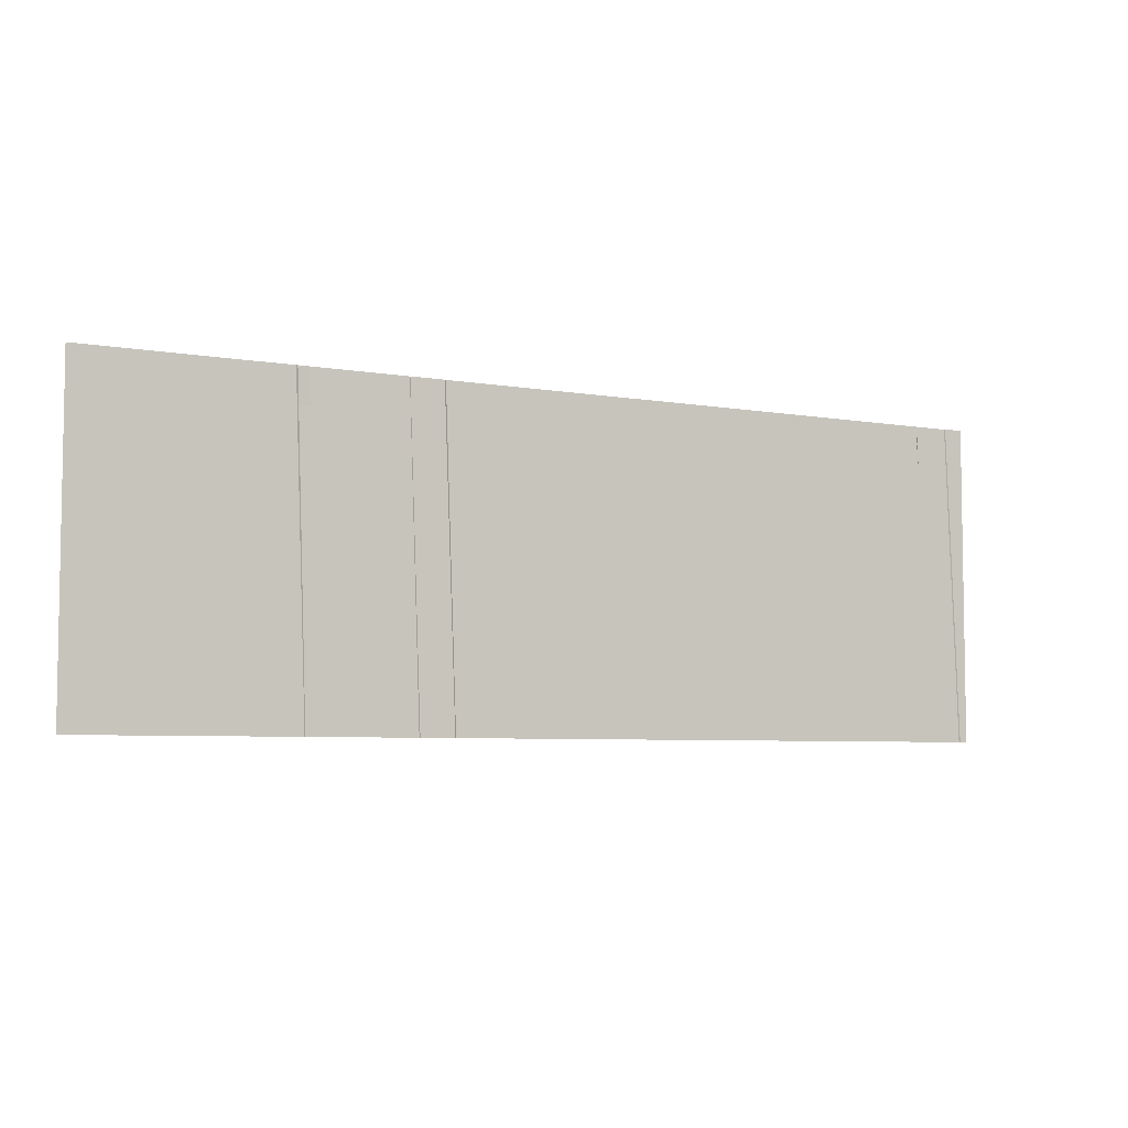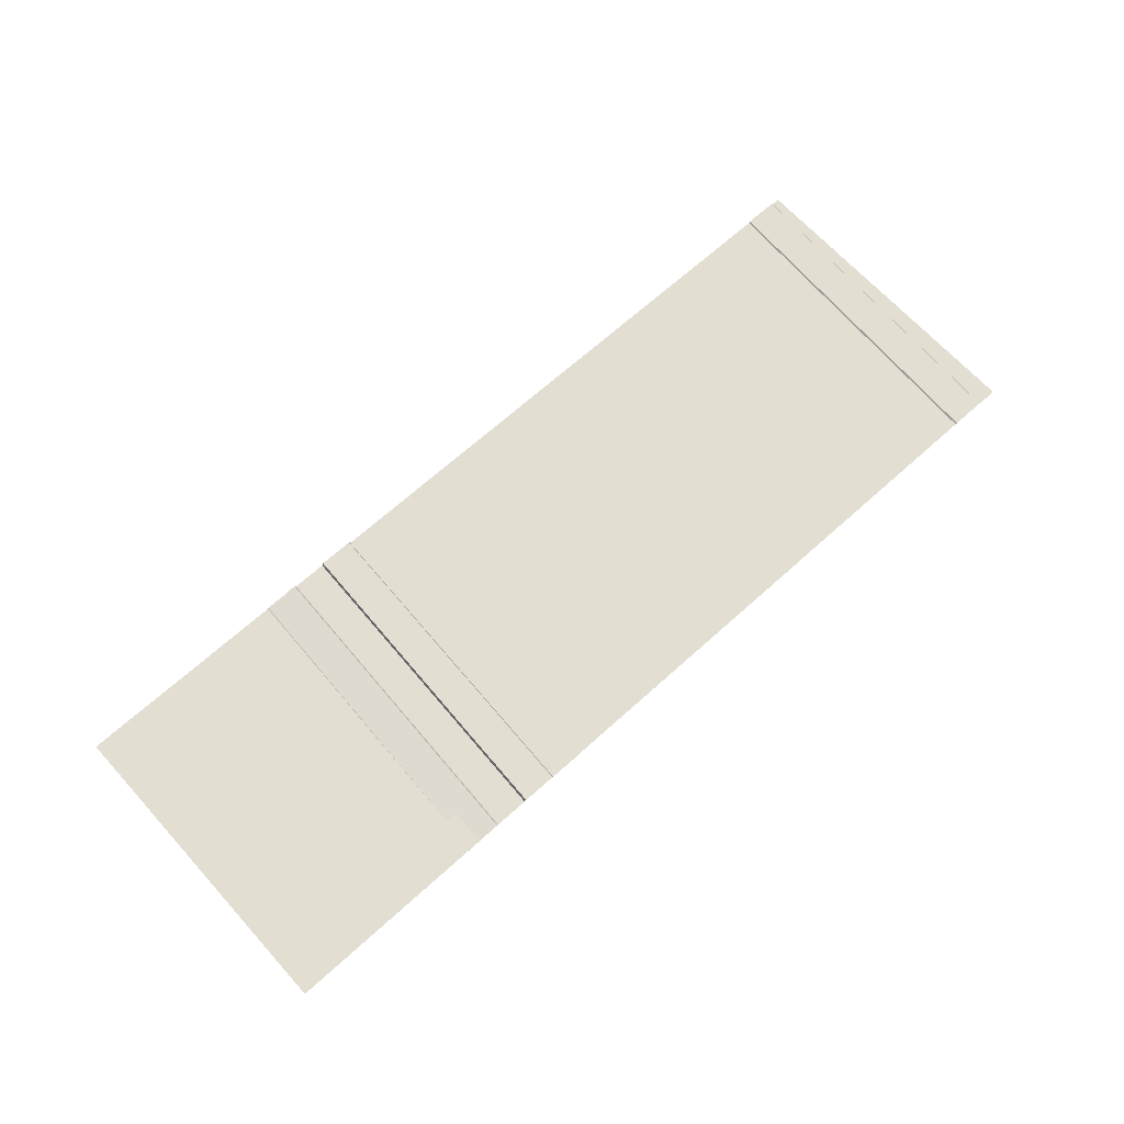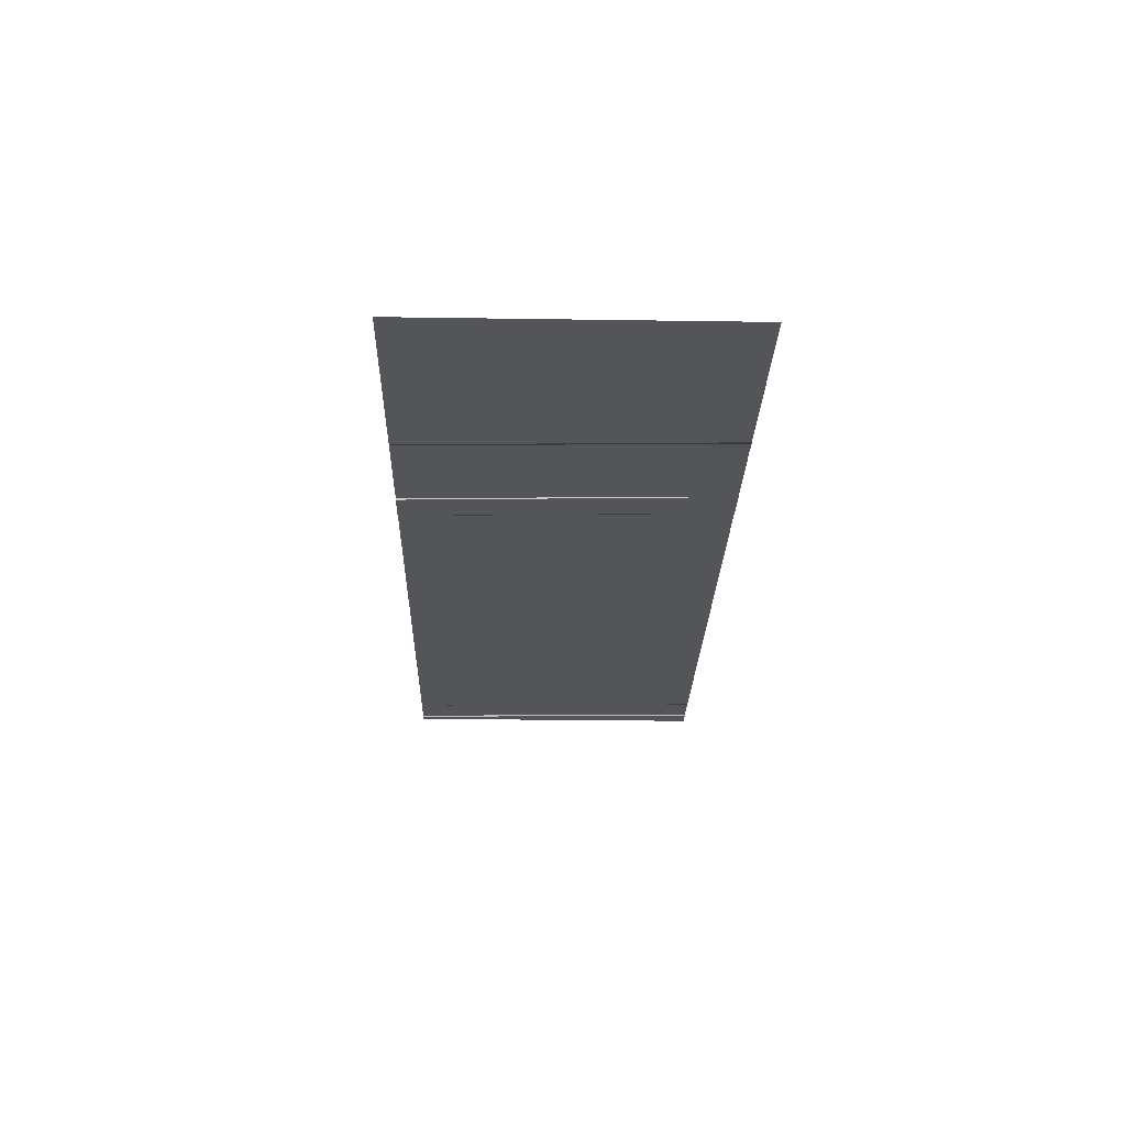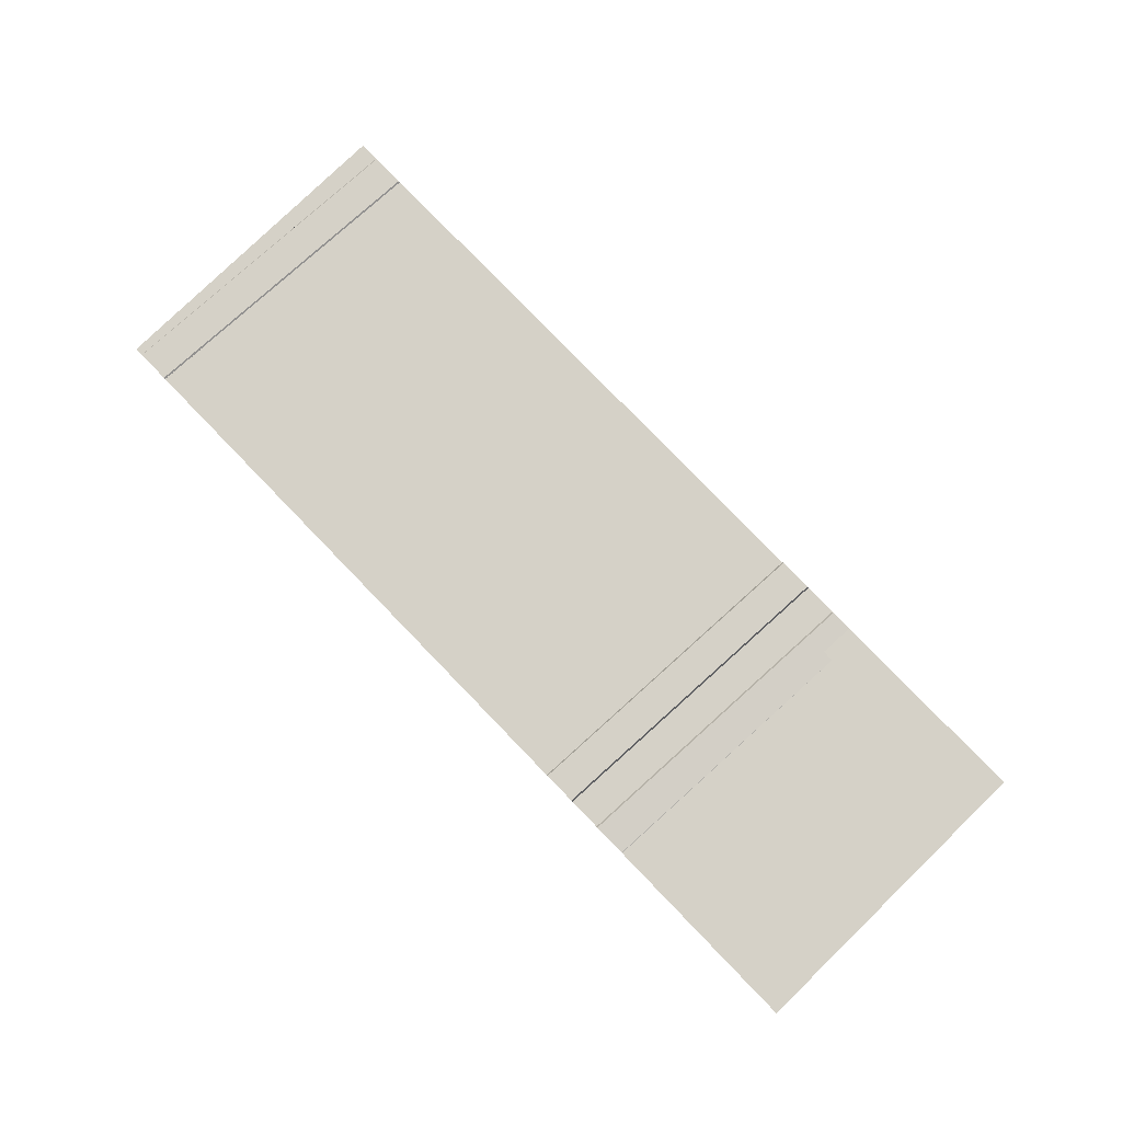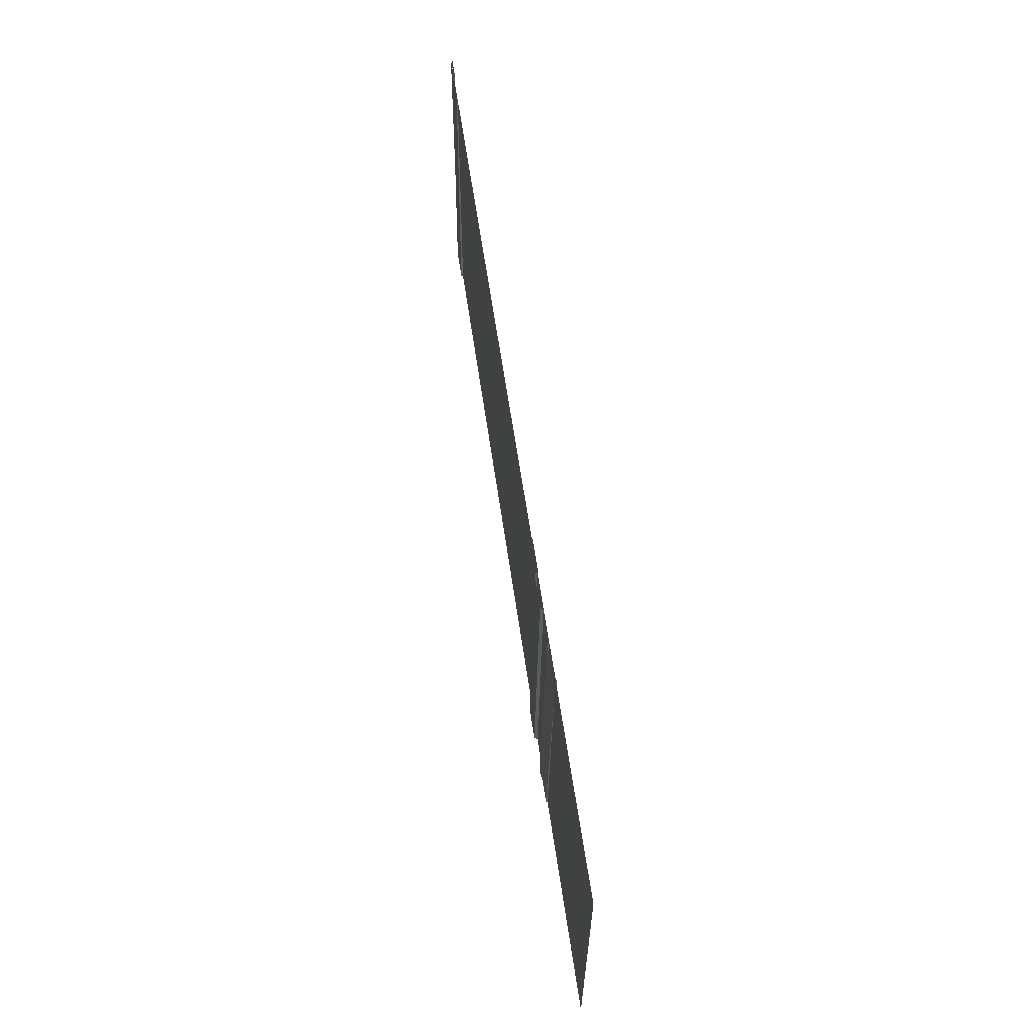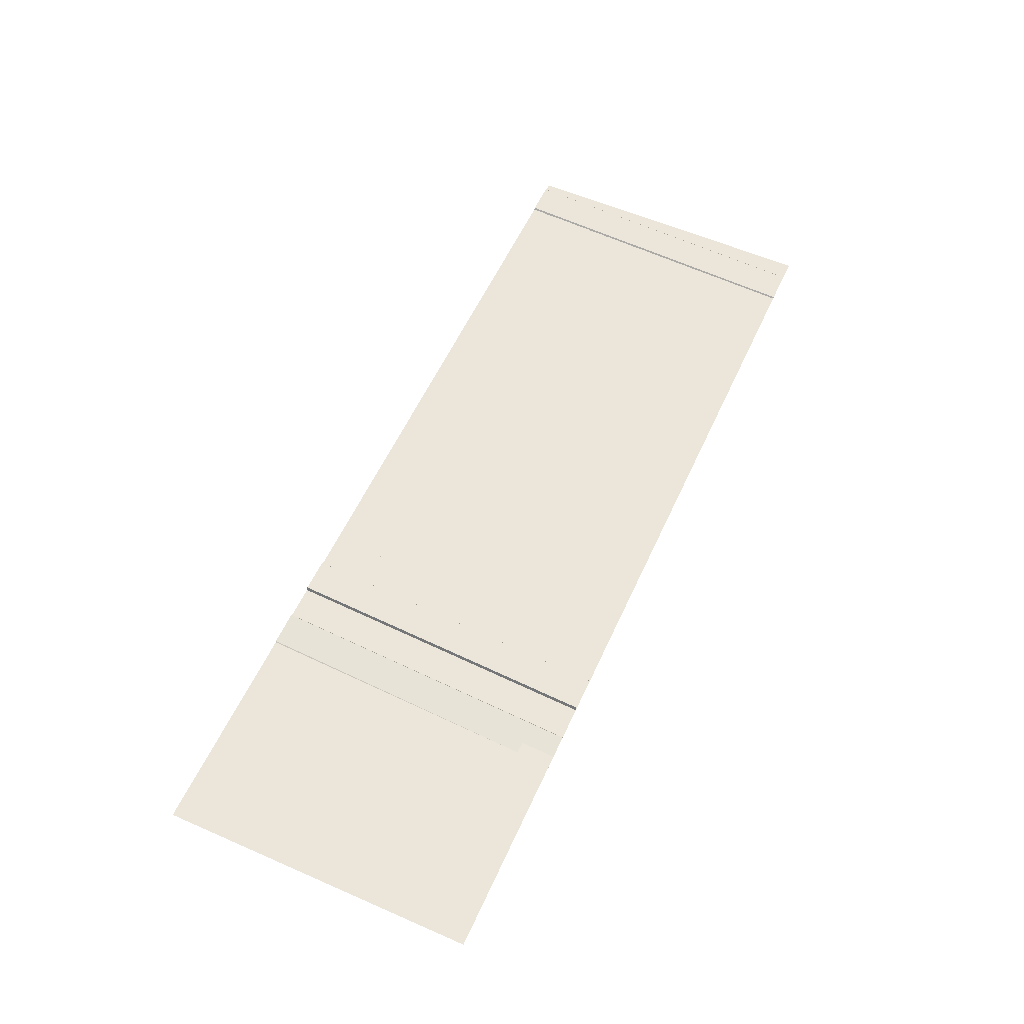
<metadata>
{"format":"obj","ext":"obj","renderer":"f3d","projection":"perspective","resolution":1024,"background":"white","views":[{"elev":-5.7,"azim":151.3,"up":"+Y"},{"elev":67.4,"azim":137.8,"up":"+Z"},{"elev":-24.3,"azim":88.6,"up":"+Z"},{"elev":79.6,"azim":45.9,"up":"+Z"},{"elev":60.1,"azim":81.9,"up":"+Y"},{"elev":57.4,"azim":114.4,"up":"+Z"}]}
</metadata>
<code>
g DecalMesh_MetroArea_Decal_Graffiti_09__45
v 3.129 0.007456 -0.07737
v 2.621 -1.077 -0.07737
v 3.129 -1.077 -0.07737
v 3.129 0.007456 -0.07737
v 2.662 1.077 -0.07737
v 2.138 -1.077 -0.07737
v 3.129 0.007456 -0.07737
v 2.138 -1.077 -0.07737
v 2.621 -1.077 -0.07737
v 2.662 1.077 -0.07737
v 1.778 1.077 -0.07737
v 1.697 -1.077 -0.07737
v 2.662 1.077 -0.07737
v 1.697 -1.077 -0.07737
v 2.138 -1.077 -0.07737
v 3.129 0.007456 -0.07737
v 3.129 1.077 -0.07737
v 2.662 1.077 -0.07737
v 0.8151 1.077 -0.07737
v 0.005441 -1.077 -0.07737
v 0.7347 -1.077 -0.07737
v 0.8151 1.077 -0.07737
v 0.3722 1.077 -0.07737
v -0.2106 -1.077 -0.07737
v 0.8151 1.077 -0.07737
v -0.2106 -1.077 -0.07737
v 0.005441 -1.077 -0.07737
v 0.3722 1.077 -0.07737
v -0.6087 1.077 -0.07737
v -0.6892 -1.077 -0.07737
v 0.3722 1.077 -0.07737
v -0.6892 -1.077 -0.07737
v -0.2106 -1.077 -0.07737
v 1.053 1.077 -0.08172
v 0.8575 -1.077 -0.08668
v 0.9729 -1.077 -0.08667
v 1.053 1.077 -0.08172
v 0.9832 1.077 -0.08172
v 0.8228 -1.077 -0.08669
v 1.053 1.077 -0.08172
v 0.8228 -1.077 -0.08669
v 0.8575 -1.077 -0.08668
v 0.9832 1.077 -0.08172
v 0.8251 1.077 -0.08174
v 0.7447 -1.077 -0.08669
v 0.9832 1.077 -0.08172
v 0.7447 -1.077 -0.08669
v 0.8228 -1.077 -0.08669
v 1.291 1.077 -0.05661
v 1.096 -1.077 -0.05661
v 1.211 -1.077 -0.05661
v 1.291 1.077 -0.05661
v 1.222 1.077 -0.05661
v 1.061 -1.077 -0.05661
v 1.291 1.077 -0.05661
v 1.061 -1.077 -0.05661
v 1.096 -1.077 -0.05661
v 1.222 1.077 -0.05661
v 1.063 1.077 -0.05661
v 0.9829 -1.077 -0.05661
v 1.222 1.077 -0.05661
v 0.9829 -1.077 -0.05661
v 1.061 -1.077 -0.05661
v 1.53 1.077 -0.07737
v 1.334 -1.077 -0.07737
v 1.449 -1.077 -0.07737
v 1.53 1.077 -0.07737
v 1.46 1.077 -0.07737
v 1.3 -1.077 -0.07737
v 1.53 1.077 -0.07737
v 1.3 -1.077 -0.07737
v 1.334 -1.077 -0.07737
v 1.46 1.077 -0.07737
v 1.301 1.077 -0.07737
v 1.221 -1.077 -0.07737
v 1.46 1.077 -0.07737
v 1.221 -1.077 -0.07737
v 1.3 -1.077 -0.07737
v 1.768 1.077 -0.07863
v 1.573 -1.077 -0.06722
v 1.687 -1.077 -0.06725
v 1.768 1.077 -0.07863
v 1.699 1.077 -0.07861
v 1.538 -1.077 -0.06722
v 1.768 1.077 -0.07863
v 1.538 -1.077 -0.06722
v 1.573 -1.077 -0.06722
v 1.699 1.077 -0.07861
v 1.54 1.077 -0.05955
v 1.459 -1.077 -0.05774
v 1.699 1.077 -0.07861
v 1.459 -1.077 -0.05774
v 1.538 -1.077 -0.06722
v 0.8251 1.077 -0.08174
v 0.8182 1.077 -0.08174
v 0.7413 -1.077 -0.08669
v 0.8251 1.077 -0.08174
v 0.7413 -1.077 -0.08669
v 0.7447 -1.077 -0.08669
v 0.8182 1.077 -0.08174
v 0.7362 -1.077 -0.07953
v 0.7413 -1.077 -0.08669
v 0.8182 1.077 -0.08174
v 0.8151 1.077 -0.07737
v 0.7347 -1.077 -0.07737
v 0.8182 1.077 -0.08174
v 0.7347 -1.077 -0.07737
v 0.7362 -1.077 -0.07953
v 1.063 1.077 -0.05661
v 1.056 1.077 -0.071
v 0.9794 -1.077 -0.06373
v 1.063 1.077 -0.05661
v 0.9794 -1.077 -0.06373
v 0.9829 -1.077 -0.05661
v 1.056 1.077 -0.071
v 0.9744 -1.077 -0.08136
v 0.9794 -1.077 -0.06373
v 1.056 1.077 -0.071
v 1.053 1.077 -0.08172
v 0.9729 -1.077 -0.08667
v 1.056 1.077 -0.071
v 0.9729 -1.077 -0.08667
v 0.9744 -1.077 -0.08136
v 1.301 1.077 -0.07737
v 1.294 1.077 -0.06295
v 1.218 -1.077 -0.07021
v 1.301 1.077 -0.07737
v 1.218 -1.077 -0.07021
v 1.221 -1.077 -0.07737
v 1.294 1.077 -0.06295
v 1.213 -1.077 -0.05975
v 1.218 -1.077 -0.07021
v 1.294 1.077 -0.06295
v 1.291 1.077 -0.05661
v 1.211 -1.077 -0.05661
v 1.294 1.077 -0.06295
v 1.211 -1.077 -0.05661
v 1.213 -1.077 -0.05975
v 1.54 1.077 -0.05955
v 1.533 1.077 -0.07085
v 1.456 -1.077 -0.06336
v 1.54 1.077 -0.05955
v 1.456 -1.077 -0.06336
v 1.459 -1.077 -0.05774
v 1.533 1.077 -0.07085
v 1.451 -1.077 -0.07413
v 1.456 -1.077 -0.06336
v 1.533 1.077 -0.07085
v 1.53 1.077 -0.07737
v 1.449 -1.077 -0.07737
v 1.533 1.077 -0.07085
v 1.449 -1.077 -0.07737
v 1.451 -1.077 -0.07413
v 1.778 1.077 -0.07737
v 1.771 1.077 -0.08511
v 1.694 -1.077 -0.08123
v 1.778 1.077 -0.07737
v 1.694 -1.077 -0.08123
v 1.697 -1.077 -0.07737
v 1.771 1.077 -0.08511
v 1.689 -1.077 -0.07048
v 1.694 -1.077 -0.08123
v 1.771 1.077 -0.08511
v 1.768 1.077 -0.07863
v 1.687 -1.077 -0.06725
v 1.771 1.077 -0.08511
v 1.687 -1.077 -0.06725
v 1.689 -1.077 -0.07048
v -2.995 1.077 -0.08635
v -3.129 -0.3655 -0.08635
v -3.129 -1.077 -0.08635
v -2.995 1.077 -0.08635
v -3.129 -1.077 -0.08635
v -3.076 -1.077 -0.08635
v -2.995 1.077 -0.08635
v -3.071 1.077 -0.08635
v -3.129 0.2946 -0.08635
v -2.995 1.077 -0.08635
v -3.129 0.2946 -0.08635
v -3.129 -0.3655 -0.08635
v -3.071 1.077 -0.08635
v -3.129 1.077 -0.08635
v -3.129 0.2946 -0.08635
v -1.296 1.077 -0.07737
v -2.747 1.077 -0.07737
v -2.827 -1.077 -0.07737
v -1.296 1.077 -0.07737
v -2.827 -1.077 -0.07737
v -2.134 -1.077 -0.07737
v -0.6087 1.077 -0.07737
v -1.806 -1.077 -0.07737
v -0.6892 -1.077 -0.07737
v -0.6087 1.077 -0.07737
v -1.296 1.077 -0.07737
v -2.134 -1.077 -0.07737
v -0.6087 1.077 -0.07737
v -2.134 -1.077 -0.07737
v -1.806 -1.077 -0.07737
v -2.832 1.077 -0.07124
v -2.985 1.077 -0.07122
v -3.066 -1.077 -0.06473
v -2.832 1.077 -0.07124
v -3.066 -1.077 -0.06473
v -2.998 -1.077 -0.06474
v -2.832 1.077 -0.07124
v -2.998 -1.077 -0.06474
v -2.993 -1.077 -0.06474
v -2.757 1.077 -0.07125
v -2.957 -1.077 -0.06474
v -2.837 -1.077 -0.06476
v -2.757 1.077 -0.07125
v -2.832 1.077 -0.07124
v -2.993 -1.077 -0.06474
v -2.757 1.077 -0.07125
v -2.993 -1.077 -0.06474
v -2.958 -1.077 -0.06474
v -2.757 1.077 -0.07125
v -2.958 -1.077 -0.06474
v -2.957 -1.077 -0.06474
v -2.754 1.077 -0.07737
v -2.836 -1.077 -0.06768
v -2.831 -1.077 -0.07737
v -2.754 1.077 -0.07737
v -2.757 1.077 -0.07125
v -2.837 -1.077 -0.06476
v -2.754 1.077 -0.07737
v -2.837 -1.077 -0.06476
v -2.836 -1.077 -0.06768
v -2.747 1.077 -0.07737
v -2.754 1.077 -0.07737
v -2.831 -1.077 -0.07737
v -2.747 1.077 -0.07737
v -2.831 -1.077 -0.07737
v -2.827 -1.077 -0.07737
v -2.992 1.077 -0.07723
v -3.074 -1.077 -0.082
v -3.069 -1.077 -0.0676
v -2.992 1.077 -0.07723
v -2.995 1.077 -0.08635
v -3.076 -1.077 -0.08635
v -2.992 1.077 -0.07723
v -3.076 -1.077 -0.08635
v -3.074 -1.077 -0.08271
v -2.992 1.077 -0.07723
v -3.074 -1.077 -0.08271
v -3.074 -1.077 -0.082
v -2.985 1.077 -0.07122
v -2.992 1.077 -0.07723
v -3.069 -1.077 -0.0676
v -2.985 1.077 -0.07122
v -3.069 -1.077 -0.0676
v -3.066 -1.077 -0.06496
v -2.985 1.077 -0.07122
v -3.066 -1.077 -0.06496
v -3.066 -1.077 -0.06473
v 2.913 1.077 -0.07737
v -0.6087 1.077 -0.07737
v -0.6892 -1.077 -0.07737
v 2.913 1.077 -0.07737
v -0.6892 -1.077 -0.07737
v 1.029 -1.077 -0.07737
v 3.129 1.077 -0.07737
v 1.134 -1.077 -0.07737
v 3.129 -1.077 -0.07737
v 3.129 1.077 -0.07737
v 2.913 1.077 -0.07737
v 1.029 -1.077 -0.07737
v 3.129 1.077 -0.07737
v 1.029 -1.077 -0.07737
v 1.134 -1.077 -0.07737
v -0.6087 1.077 -0.07737
v -3.129 -0.9914 -0.07737
v -3.035 -1.077 -0.07737
v -0.6087 1.077 -0.07737
v -3.035 -1.077 -0.07737
v -0.6892 -1.077 -0.07737
v -3.129 -0.9914 -0.07737
v -3.129 -1.077 -0.07737
v -3.035 -1.077 -0.07737
v -0.6087 1.077 -0.07737
v -2.162 1.077 -0.07737
v -3.129 -0.08429 -0.07737
v -0.6087 1.077 -0.07737
v -3.129 -0.08429 -0.07737
v -3.129 -0.9914 -0.07737
v -2.162 1.077 -0.07737
v -3.129 1.077 -0.07737
v -3.129 -0.08429 -0.07737
g DecalMesh_MetroArea_Decal_Graffiti_09__45_0
f 3 2 1
f 6 5 4
f 9 8 7
f 12 11 10
f 15 14 13
f 18 17 16
f 21 20 19
f 24 23 22
f 27 26 25
f 30 29 28
f 33 32 31
f 36 35 34
f 39 38 37
f 42 41 40
f 45 44 43
f 48 47 46
f 51 50 49
f 54 53 52
f 57 56 55
f 60 59 58
f 63 62 61
f 66 65 64
f 69 68 67
f 72 71 70
f 75 74 73
f 78 77 76
f 81 80 79
f 84 83 82
f 87 86 85
f 90 89 88
f 93 92 91
f 96 95 94
f 99 98 97
f 102 101 100
f 105 104 103
f 108 107 106
f 111 110 109
f 114 113 112
f 117 116 115
f 120 119 118
f 123 122 121
f 126 125 124
f 129 128 127
f 132 131 130
f 135 134 133
f 138 137 136
f 141 140 139
f 144 143 142
f 147 146 145
f 150 149 148
f 153 152 151
f 156 155 154
f 159 158 157
f 162 161 160
f 165 164 163
f 168 167 166
f 171 170 169
f 174 173 172
f 177 176 175
f 180 179 178
f 183 182 181
f 186 185 184
f 189 188 187
f 192 191 190
f 195 194 193
f 198 197 196
f 201 200 199
f 204 203 202
f 207 206 205
f 210 209 208
f 213 212 211
f 216 215 214
f 219 218 217
f 222 221 220
f 225 224 223
f 228 227 226
f 231 230 229
f 234 233 232
f 237 236 235
f 240 239 238
f 243 242 241
f 246 245 244
f 249 248 247
f 252 251 250
f 255 254 253
f 258 257 256
f 261 260 259
f 264 263 262
f 267 266 265
f 270 269 268
f 273 272 271
f 276 275 274
f 279 278 277
f 282 281 280
f 285 284 283
f 288 287 286

</code>
